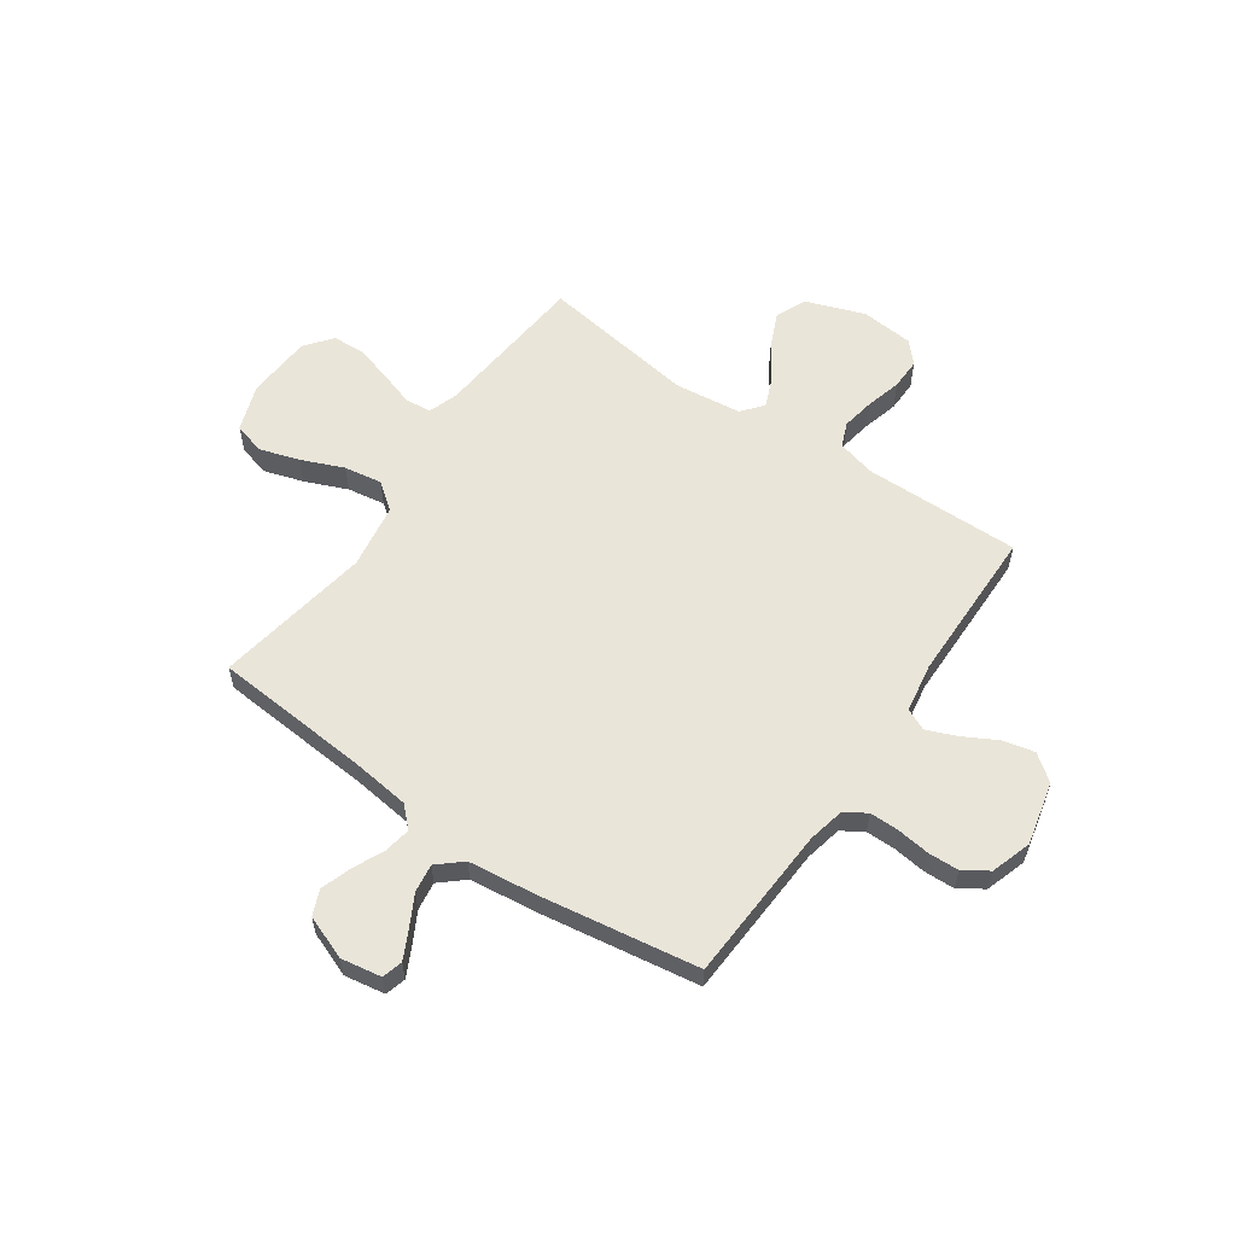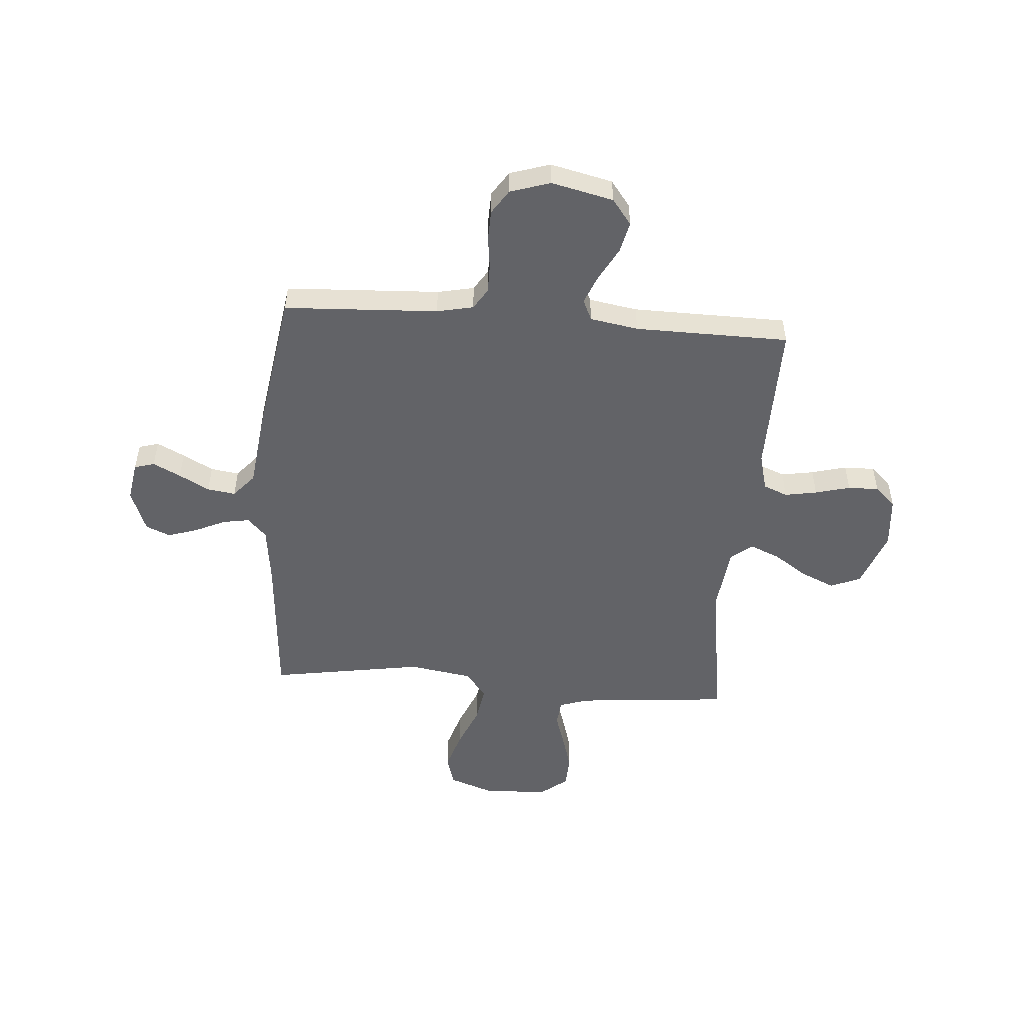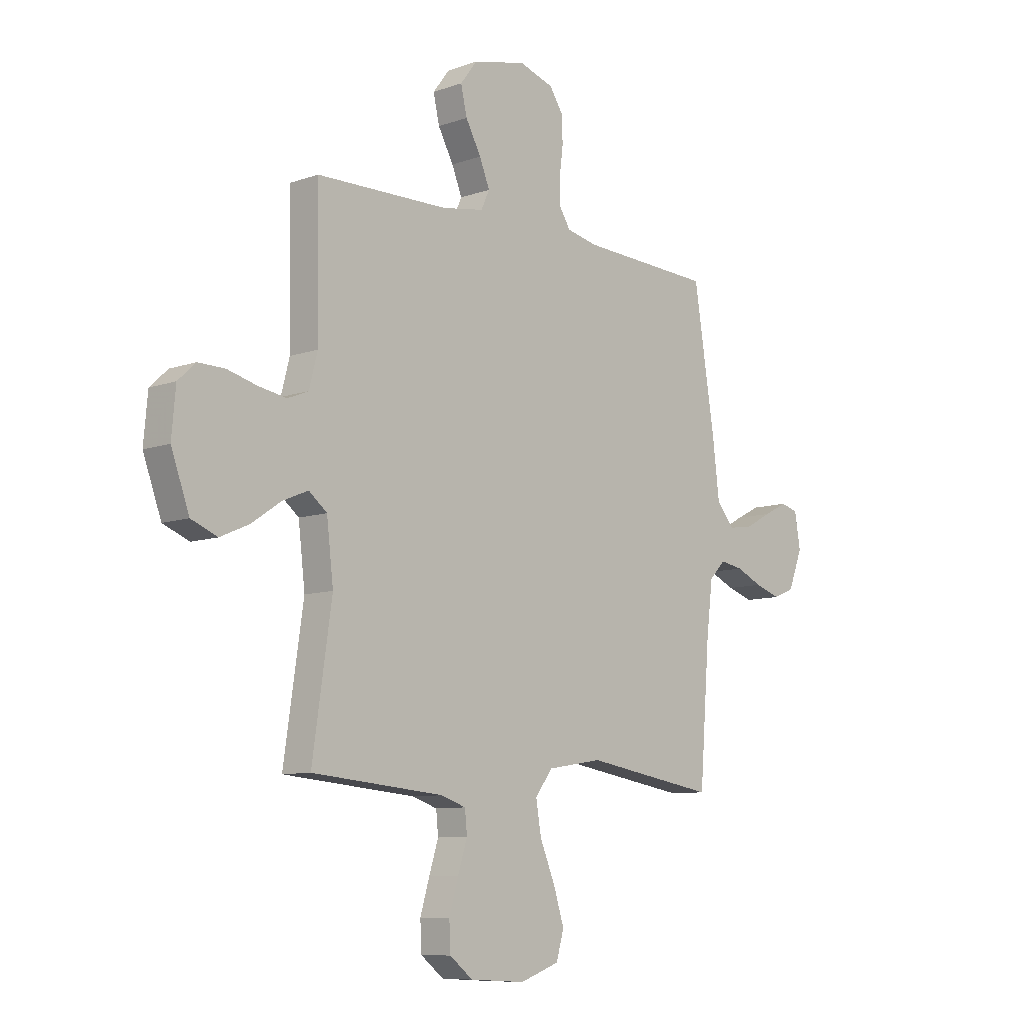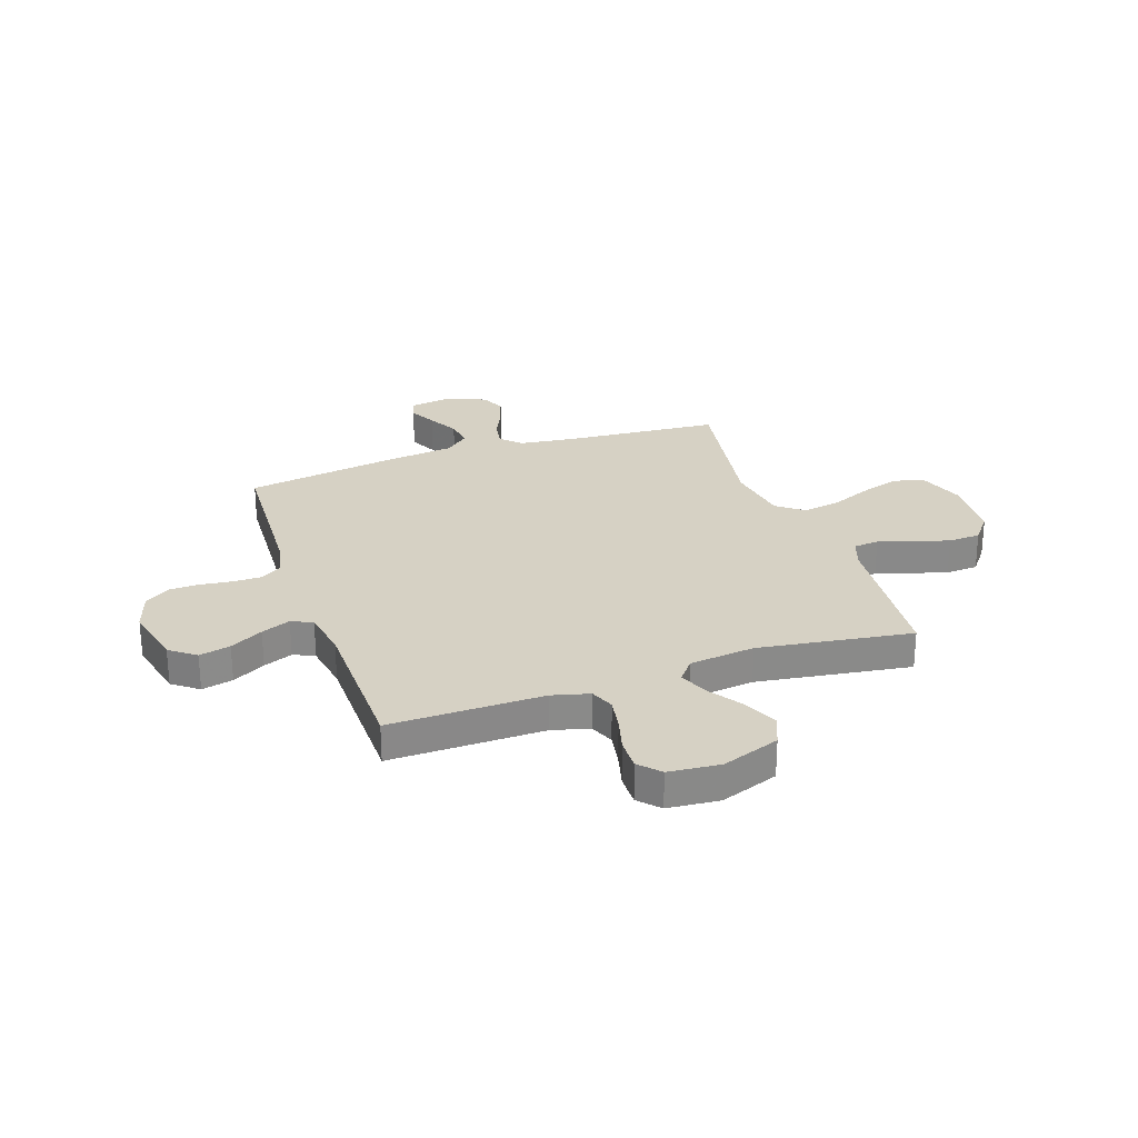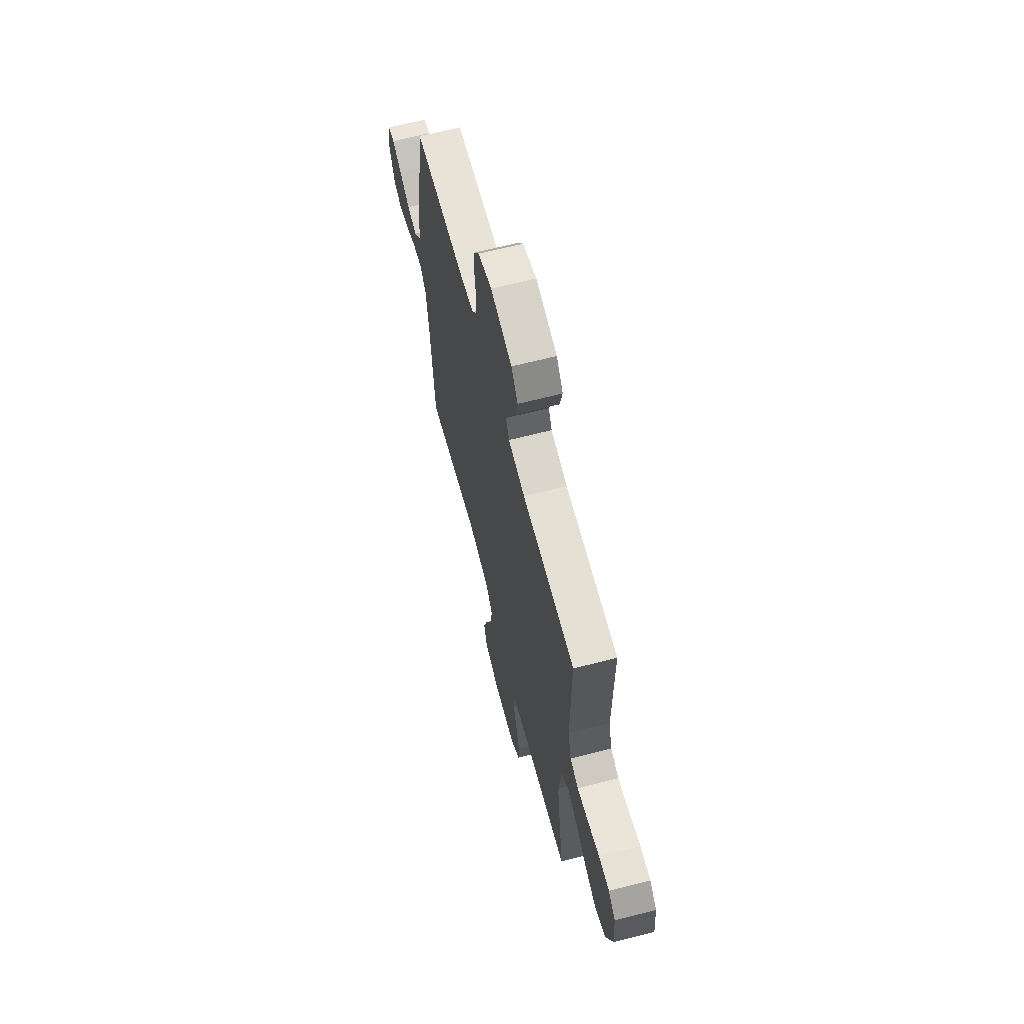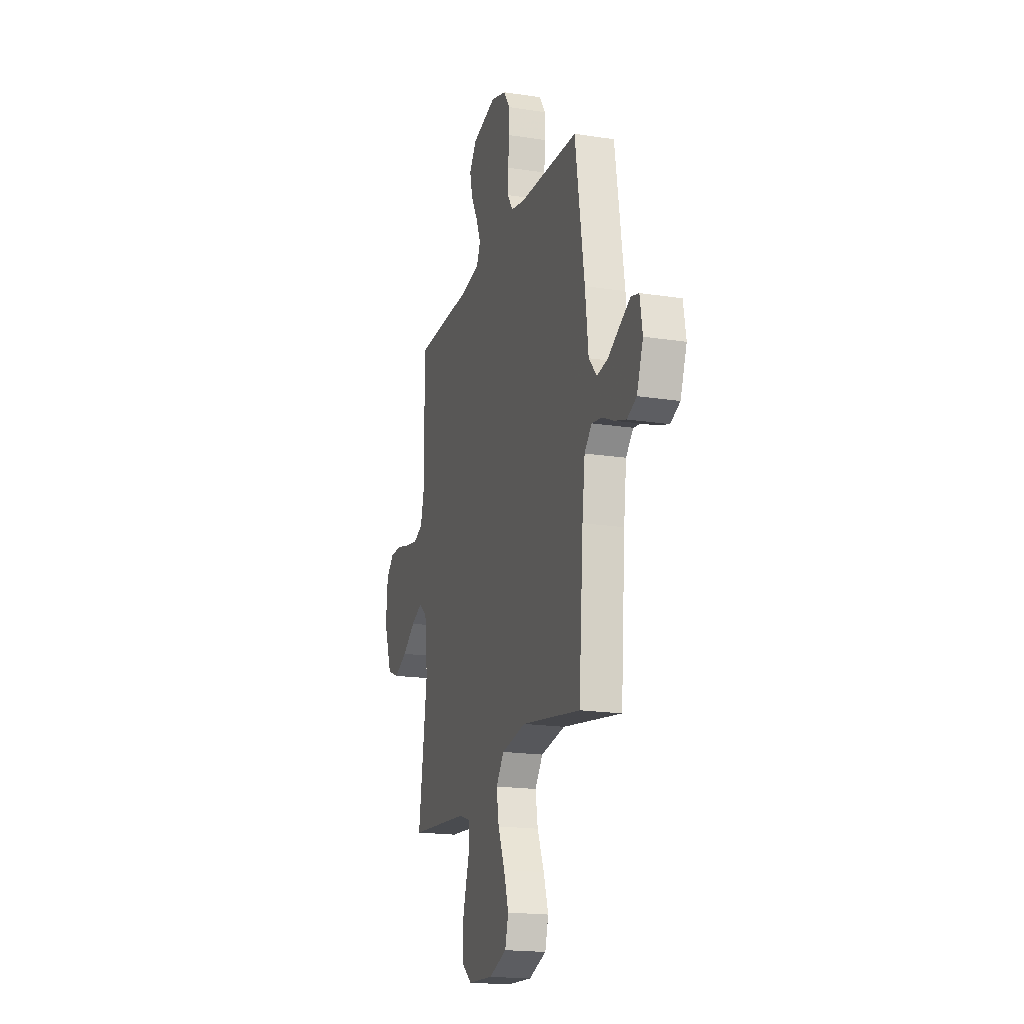
<metadata>
{"format":"obj","ext":"obj","renderer":"f3d","projection":"perspective","resolution":1024,"background":"white","views":[{"elev":58.4,"azim":-55.2,"up":"+Y"},{"elev":-51.0,"azim":-4.4,"up":"+Y"},{"elev":-8.9,"azim":133.4,"up":"+Z"},{"elev":27.0,"azim":71.0,"up":"+Y"},{"elev":65.0,"azim":75.5,"up":"+Z"},{"elev":-18.7,"azim":-106.5,"up":"+Z"}]}
</metadata>
<code>
v -0.5 0.07 -0.5
v -0.523 0.07 -0.2
v -0.537 0.07 -0.087
v -0.574 0.07 -0.049
v -0.626 0.07 -0.058
v -0.685 0.07 -0.085
v -0.743 0.07 -0.104
v -0.791 0.07 -0.084
v -0.823 0.07 0
v -0.81 0.07 0.077
v -0.771 0.07 0.088
v -0.717 0.07 0.061
v -0.658 0.07 0.029
v -0.603 0.07 0.021
v -0.563 0.07 0.067
v -0.547 0.07 0.2
v -0.5 0.07 0.5
v -0.2 0.07 0.515
v -0.129 0.07 0.53
v -0.103 0.07 0.571
v -0.103 0.07 0.627
v -0.111 0.07 0.69
v -0.109 0.07 0.749
v -0.078 0.07 0.796
v 0 0.07 0.821
v 0.121 0.07 0.793
v 0.159 0.07 0.743
v 0.145 0.07 0.682
v 0.11 0.07 0.618
v 0.087 0.07 0.561
v 0.106 0.07 0.52
v 0.2 0.07 0.504
v 0.5 0.07 0.5
v 0.496 0.07 0.2
v 0.515 0.07 0.127
v 0.562 0.07 0.108
v 0.625 0.07 0.119
v 0.693 0.07 0.137
v 0.753 0.07 0.138
v 0.793 0.07 0.101
v 0.802 0.07 0
v 0.761 0.07 -0.113
v 0.702 0.07 -0.137
v 0.636 0.07 -0.108
v 0.57 0.07 -0.063
v 0.512 0.07 -0.039
v 0.471 0.07 -0.072
v 0.456 0.07 -0.2
v 0.5 0.07 -0.5
v 0.2 0.07 -0.527
v 0.144 0.07 -0.546
v 0.139 0.07 -0.596
v 0.16 0.07 -0.662
v 0.181 0.07 -0.733
v 0.178 0.07 -0.796
v 0.126 0.07 -0.837
v 0 0.07 -0.844
v -0.089 0.07 -0.812
v -0.106 0.07 -0.752
v -0.082 0.07 -0.676
v -0.048 0.07 -0.595
v -0.036 0.07 -0.523
v -0.076 0.07 -0.471
v -0.2 0.07 -0.451
v -0.5 0 -0.5
v -0.523 0 -0.2
v -0.537 0 -0.087
v -0.574 0 -0.049
v -0.626 0 -0.058
v -0.685 0 -0.085
v -0.743 0 -0.104
v -0.791 0 -0.084
v -0.823 0 0
v -0.81 0 0.077
v -0.771 0 0.088
v -0.717 0 0.061
v -0.658 0 0.029
v -0.603 0 0.021
v -0.563 0 0.067
v -0.547 0 0.2
v -0.5 0 0.5
v -0.2 0 0.515
v -0.129 0 0.53
v -0.103 0 0.571
v -0.103 0 0.627
v -0.111 0 0.69
v -0.109 0 0.749
v -0.078 0 0.796
v 0 0 0.821
v 0.121 0 0.793
v 0.159 0 0.743
v 0.145 0 0.682
v 0.11 0 0.618
v 0.087 0 0.561
v 0.106 0 0.52
v 0.2 0 0.504
v 0.5 0 0.5
v 0.496 0 0.2
v 0.515 0 0.127
v 0.562 0 0.108
v 0.625 0 0.119
v 0.693 0 0.137
v 0.753 0 0.138
v 0.793 0 0.101
v 0.802 0 0
v 0.761 0 -0.113
v 0.702 0 -0.137
v 0.636 0 -0.108
v 0.57 0 -0.063
v 0.512 0 -0.039
v 0.471 0 -0.072
v 0.456 0 -0.2
v 0.5 0 -0.5
v 0.2 0 -0.527
v 0.144 0 -0.546
v 0.139 0 -0.596
v 0.16 0 -0.662
v 0.181 0 -0.733
v 0.178 0 -0.796
v 0.126 0 -0.837
v 0 0 -0.844
v -0.089 0 -0.812
v -0.106 0 -0.752
v -0.082 0 -0.676
v -0.048 0 -0.595
v -0.036 0 -0.523
v -0.076 0 -0.471
v -0.2 0 -0.451
f 59 60 61
f 58 59 61
f 57 58 61
f 56 57 61
f 55 56 61
f 54 55 61
f 53 54 61
f 52 53 61
f 51 52 61 62
f 50 51 62 63
f 48 49 50 63
f 43 44 45
f 42 43 45
f 41 42 45
f 40 41 45
f 39 40 45
f 38 39 45
f 37 38 45
f 36 37 45 46
f 35 36 46 47
f 32 33 34
f 34 35 47
f 32 34 47
f 31 32 47
f 27 28 29
f 26 27 29
f 25 26 29
f 24 25 29
f 23 24 29
f 22 23 29
f 21 22 29
f 20 21 29 30
f 19 20 30 31
f 15 16 17 18
f 48 63 64
f 47 48 64
f 31 47 64
f 19 31 64
f 18 19 64
f 15 18 64
f 11 12 13
f 10 11 13
f 9 10 13
f 8 9 13
f 7 8 13
f 6 7 13
f 5 6 13
f 64 1 2
f 64 2 3
f 14 15 64 3
f 4 5 13 14
f 3 4 14
f 125 124 123
f 125 123 122
f 125 122 121
f 125 121 120
f 125 120 119
f 125 119 118
f 125 118 117
f 125 117 116
f 126 125 116 115
f 127 126 115 114
f 127 114 113 112
f 109 108 107
f 109 107 106
f 109 106 105
f 109 105 104
f 109 104 103
f 109 103 102
f 109 102 101
f 110 109 101 100
f 111 110 100 99
f 98 97 96
f 111 99 98
f 111 98 96
f 111 96 95
f 93 92 91
f 93 91 90
f 93 90 89
f 93 89 88
f 93 88 87
f 93 87 86
f 93 86 85
f 94 93 85 84
f 95 94 84 83
f 82 81 80 79
f 128 127 112
f 128 112 111
f 128 111 95
f 128 95 83
f 128 83 82
f 128 82 79
f 77 76 75
f 77 75 74
f 77 74 73
f 77 73 72
f 77 72 71
f 77 71 70
f 77 70 69
f 66 65 128
f 67 66 128
f 67 128 79 78
f 78 77 69 68
f 78 68 67
f 1 65 66 2
f 2 66 67 3
f 3 67 68 4
f 4 68 69 5
f 5 69 70 6
f 6 70 71 7
f 7 71 72 8
f 8 72 73 9
f 9 73 74 10
f 10 74 75 11
f 11 75 76 12
f 12 76 77 13
f 13 77 78 14
f 14 78 79 15
f 15 79 80 16
f 16 80 81 17
f 17 81 82 18
f 18 82 83 19
f 19 83 84 20
f 20 84 85 21
f 21 85 86 22
f 22 86 87 23
f 23 87 88 24
f 24 88 89 25
f 25 89 90 26
f 26 90 91 27
f 27 91 92 28
f 28 92 93 29
f 29 93 94 30
f 30 94 95 31
f 31 95 96 32
f 32 96 97 33
f 33 97 98 34
f 34 98 99 35
f 35 99 100 36
f 36 100 101 37
f 37 101 102 38
f 38 102 103 39
f 39 103 104 40
f 40 104 105 41
f 41 105 106 42
f 42 106 107 43
f 43 107 108 44
f 44 108 109 45
f 45 109 110 46
f 46 110 111 47
f 47 111 112 48
f 48 112 113 49
f 49 113 114 50
f 50 114 115 51
f 51 115 116 52
f 52 116 117 53
f 53 117 118 54
f 54 118 119 55
f 55 119 120 56
f 56 120 121 57
f 57 121 122 58
f 58 122 123 59
f 59 123 124 60
f 60 124 125 61
f 61 125 126 62
f 62 126 127 63
f 63 127 128 64
f 64 128 65 1

</code>
